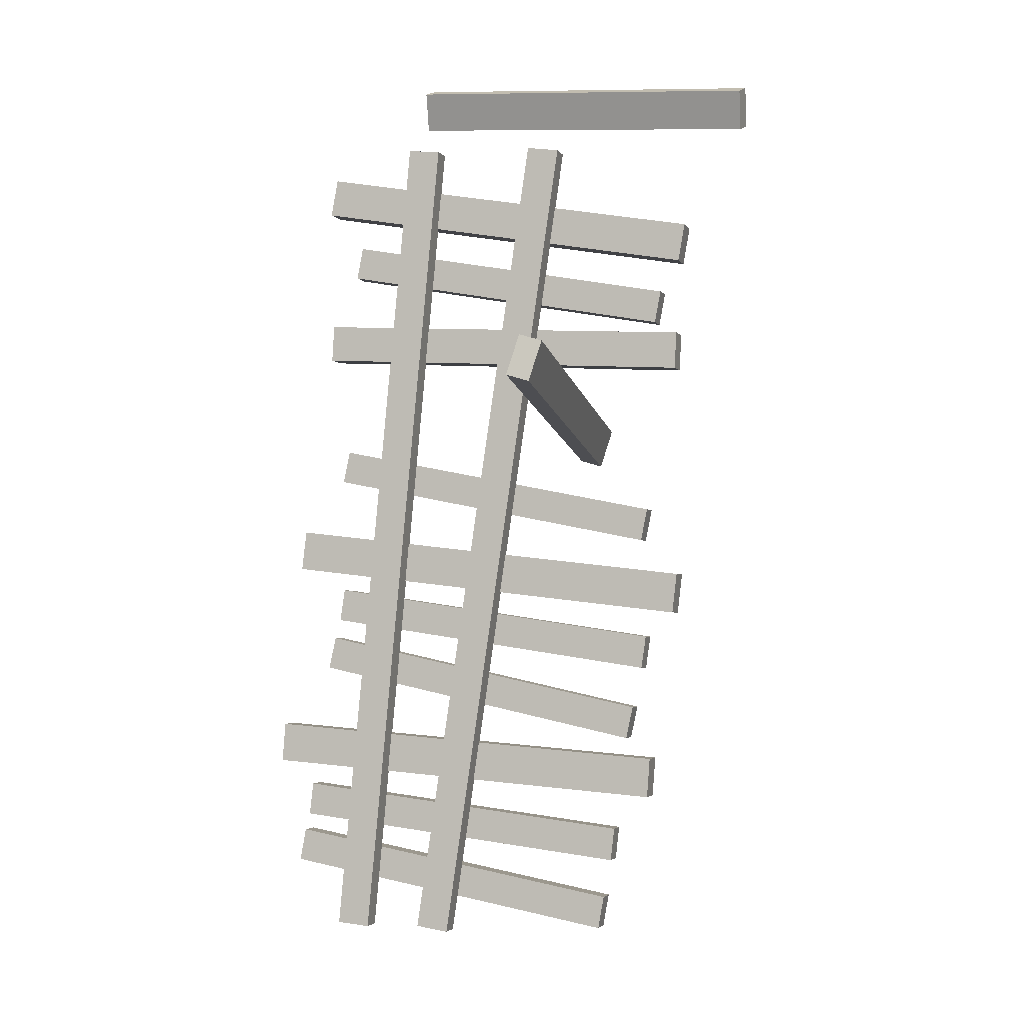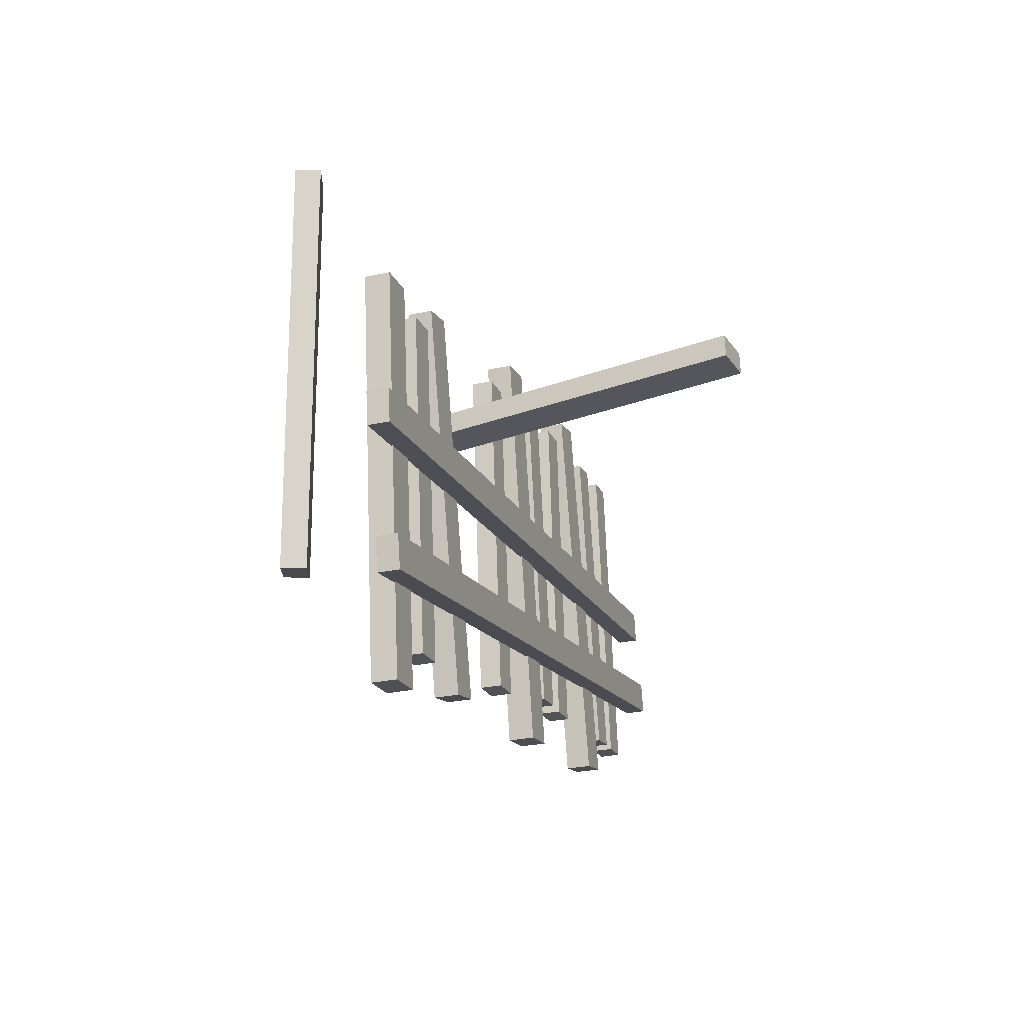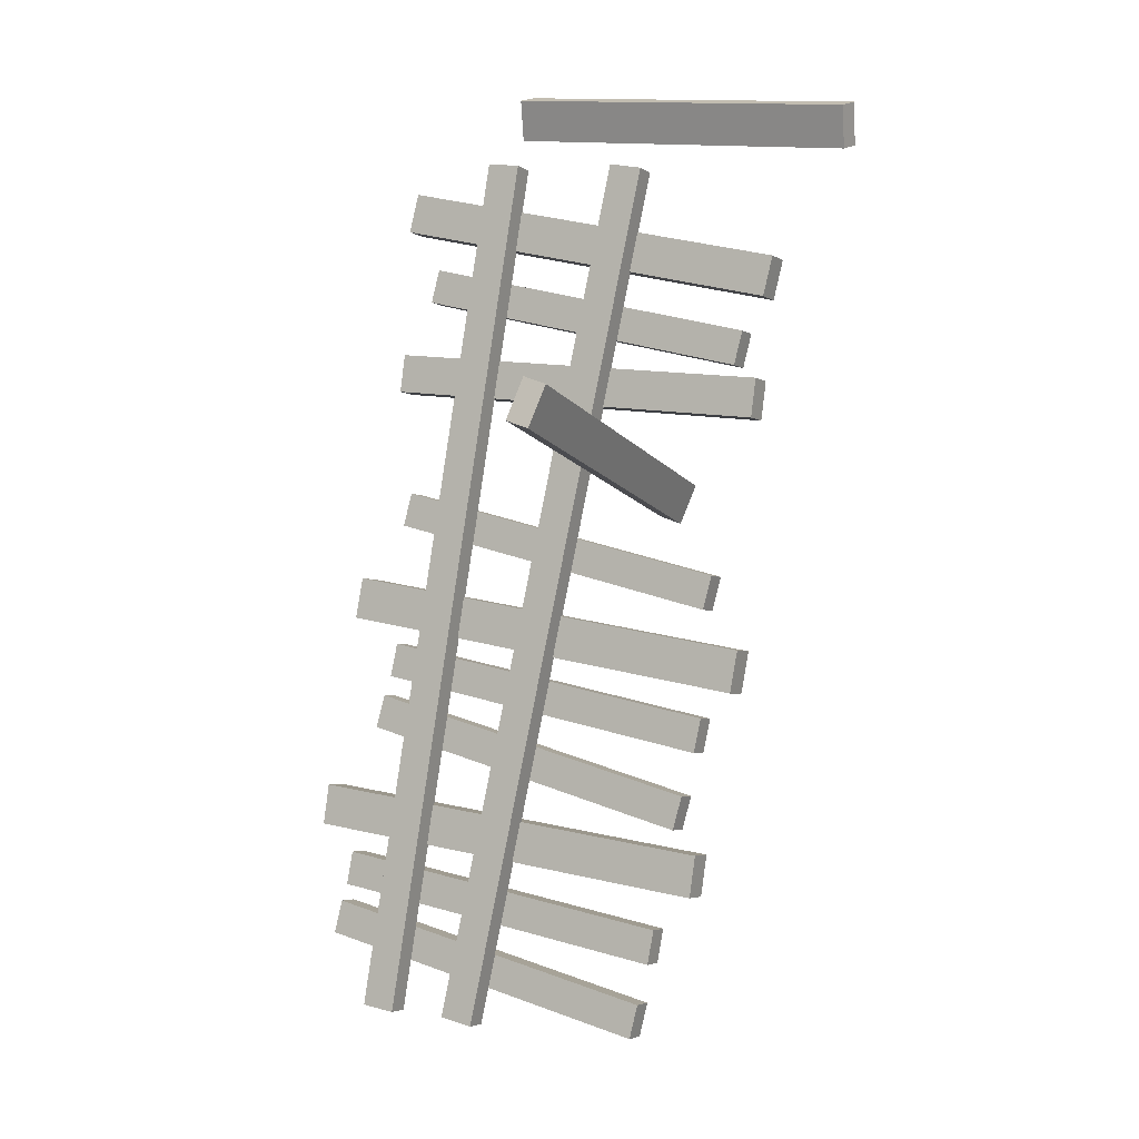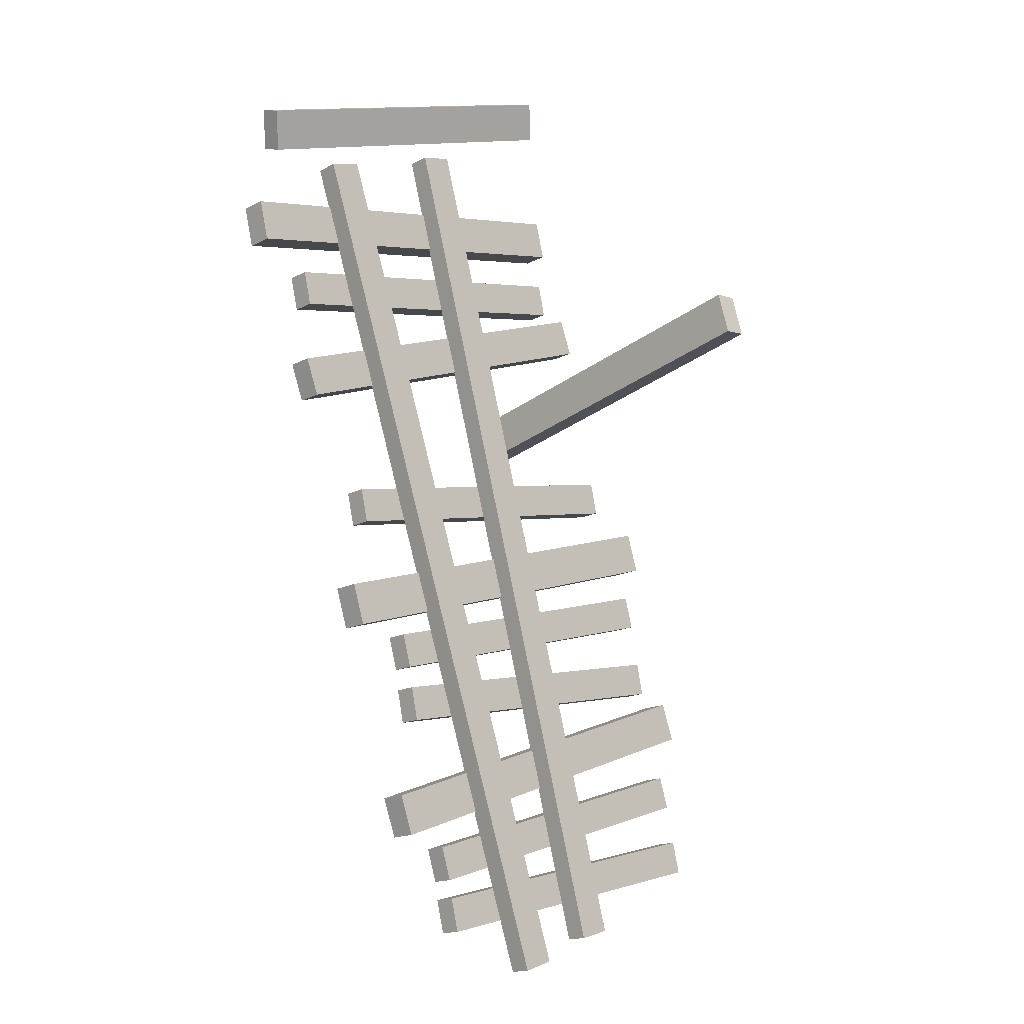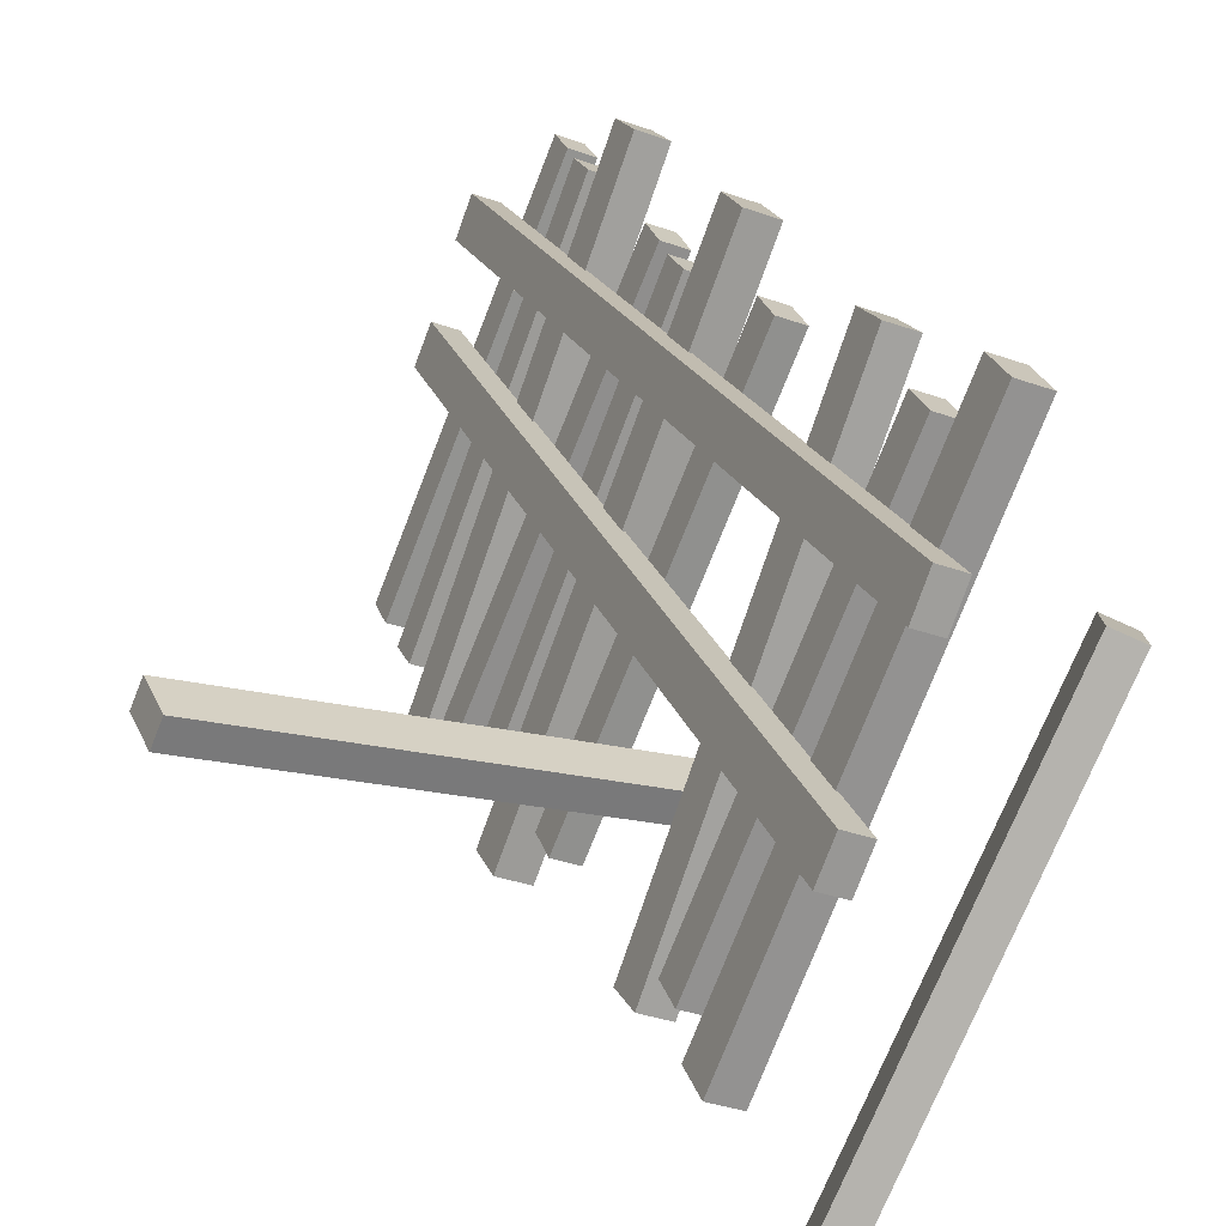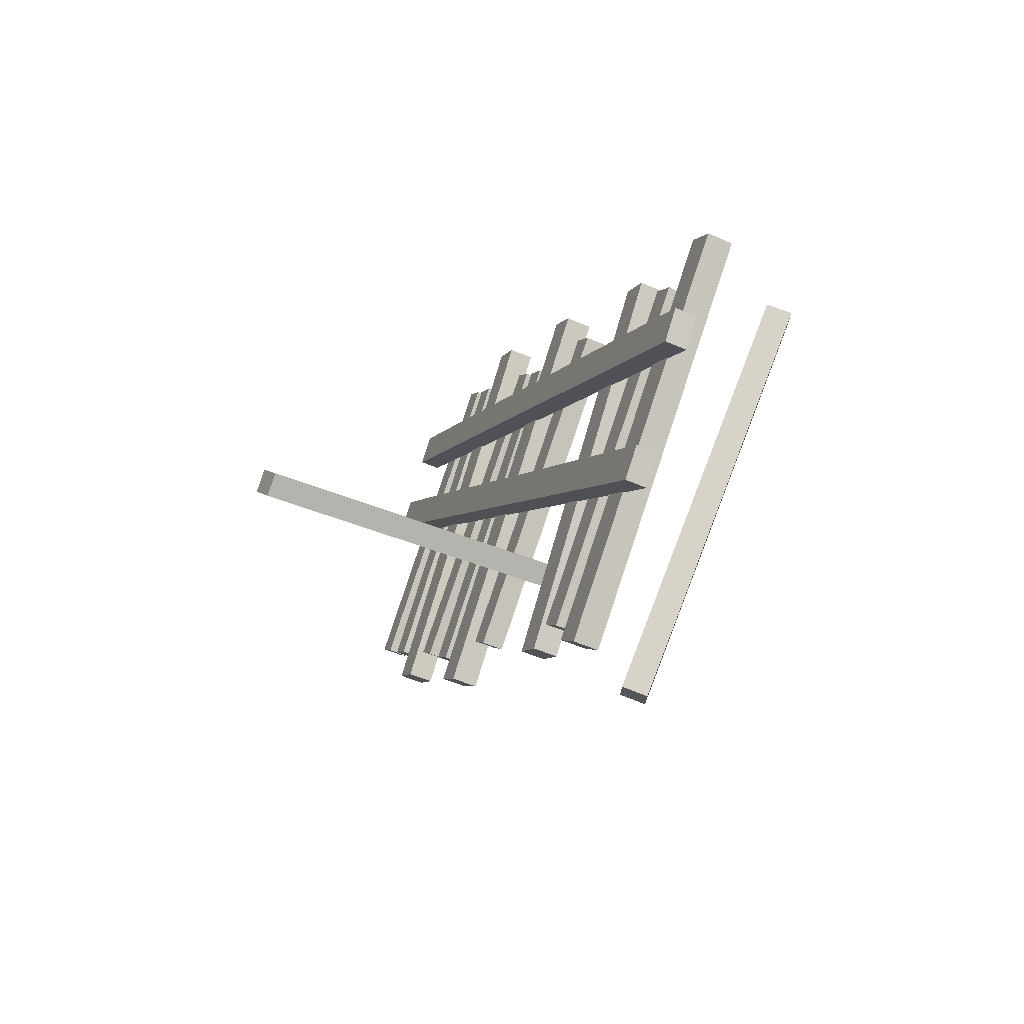
<metadata>
{"format":"obj","ext":"obj","renderer":"f3d","projection":"perspective","resolution":1024,"background":"white","views":[{"elev":15.9,"azim":-91.6,"up":"+Z"},{"elev":73.8,"azim":156.7,"up":"+Z"},{"elev":16.8,"azim":-80.1,"up":"+Z"},{"elev":9.3,"azim":-156.9,"up":"+Z"},{"elev":12.7,"azim":0.5,"up":"+Y"},{"elev":78.5,"azim":-2.6,"up":"+Z"}]}
</metadata>
<code>
o Cube.002
v 2.155 0.8005 0.2849
v 2.181 0.8719 0.2842
v 1.58 0.9894 -1.544
v 1.606 1.061 -1.544
v 2.199 0.7848 0.2695
v 2.225 0.8562 0.2689
v 1.624 0.9736 -1.559
v 1.65 1.045 -1.56
v 2.056 0.5089 0.2983
v 2.082 0.5798 0.3016
v 1.516 0.795 -1.528
v 1.543 0.8659 -1.525
v 2.099 0.4932 0.2829
v 2.126 0.5641 0.2862
v 1.56 0.7793 -1.544
v 1.586 0.8502 -1.541
v 1.756 1.148 -1.363
v 1.736 1.162 -1.435
v 1.474 0.416 -1.42
v 1.453 0.4294 -1.491
v 1.8 1.133 -1.378
v 1.78 1.146 -1.45
v 1.518 0.4003 -1.435
v 1.497 0.4137 -1.507
v 1.788 1.129 -1.252
v 1.766 1.138 -1.324
v 1.519 0.3892 -1.262
v 1.497 0.3982 -1.334
v 1.832 1.113 -1.268
v 1.81 1.122 -1.34
v 1.563 0.3735 -1.278
v 1.541 0.3825 -1.35
v 1.855 1.2 -1.118
v 1.828 1.207 -1.204
v 1.543 0.3047 -1.093
v 1.515 0.312 -1.179
v 1.908 1.181 -1.136
v 1.88 1.188 -1.223
v 1.596 0.2857 -1.111
v 1.568 0.293 -1.198
v 1.89 1.07 -0.9013
v 1.871 1.086 -0.9728
v 1.601 0.3425 -0.9825
v 1.582 0.3582 -1.054
v 1.934 1.054 -0.9167
v 1.915 1.07 -0.9882
v 1.645 0.3268 -0.9979
v 1.625 0.3425 -1.069
v 1.923 1.046 -0.7851
v 1.901 1.057 -0.857
v 1.647 0.3095 -0.819
v 1.625 0.3208 -0.8908
v 1.966 1.03 -0.8005
v 1.945 1.041 -0.8724
v 1.69 0.2938 -0.8344
v 1.669 0.3051 -0.9062
v 1.998 1.144 -0.6546
v 1.97 1.155 -0.7428
v 1.667 0.2363 -0.6677
v 1.64 0.2474 -0.756
v 2.051 1.125 -0.6734
v 2.024 1.136 -0.7617
v 1.721 0.217 -0.6866
v 1.694 0.2281 -0.7749
v 2.034 1.032 -0.4555
v 2.014 1.047 -0.5271
v 1.746 0.3026 -0.5288
v 1.726 0.3176 -0.6004
v 2.077 1.016 -0.4708
v 2.058 1.031 -0.5424
v 1.79 0.2869 -0.5442
v 1.77 0.3019 -0.6158
v 2.149 1.07 -0.155
v 2.123 1.075 -0.2364
v 1.861 0.2285 -0.1177
v 1.834 0.234 -0.199
v 2.199 1.052 -0.1725
v 2.172 1.058 -0.2538
v 1.91 0.2107 -0.1351
v 1.883 0.2162 -0.2164
v 2.194 0.9952 0.0372
v 2.173 1.009 -0.03449
v 1.909 0.2641 -0.02594
v 1.889 0.2781 -0.09763
v 2.237 0.9795 0.02181
v 2.217 0.9935 -0.04988
v 1.953 0.2484 -0.04134
v 1.933 0.2624 -0.113
v 2.269 1.06 0.1995
v 2.245 1.075 0.1159
v 1.939 0.2059 0.1324
v 1.916 0.2216 0.04879
v 2.32 1.041 0.1816
v 2.297 1.057 0.09796
v 1.99 0.1876 0.1145
v 1.967 0.2033 0.03084
v 2.353 0.8317 0.4105
v 2.354 0.8262 0.3187
v 2.016 0.07188 0.4438
v 2.017 0.06637 0.352
v 2.4 0.8109 0.4128
v 2.401 0.8054 0.321
v 2.064 0.05104 0.4461
v 2.065 0.04552 0.3543
v 1.292 0.5785 -0.02407
v 1.259 0.6072 -0.1049
v 2.005 0.3699 -0.3994
v 1.972 0.3986 -0.4802
v 1.311 0.6258 -0.01443
v 1.278 0.6544 -0.09529
v 2.024 0.4171 -0.3897
v 1.991 0.4458 -0.4706
f 1 2 4 3
f 3 4 8 7
f 7 8 6 5
f 5 6 2 1
f 3 7 5 1
f 8 4 2 6
f 9 10 12 11
f 11 12 16 15
f 15 16 14 13
f 13 14 10 9
f 11 15 13 9
f 16 12 10 14
f 17 18 20 19
f 19 20 24 23
f 23 24 22 21
f 21 22 18 17
f 19 23 21 17
f 24 20 18 22
f 25 26 28 27
f 27 28 32 31
f 31 32 30 29
f 29 30 26 25
f 27 31 29 25
f 32 28 26 30
f 33 34 36 35
f 35 36 40 39
f 39 40 38 37
f 37 38 34 33
f 35 39 37 33
f 40 36 34 38
f 41 42 44 43
f 43 44 48 47
f 47 48 46 45
f 45 46 42 41
f 43 47 45 41
f 48 44 42 46
f 49 50 52 51
f 51 52 56 55
f 55 56 54 53
f 53 54 50 49
f 51 55 53 49
f 56 52 50 54
f 57 58 60 59
f 59 60 64 63
f 63 64 62 61
f 61 62 58 57
f 59 63 61 57
f 64 60 58 62
f 65 66 68 67
f 67 68 72 71
f 71 72 70 69
f 69 70 66 65
f 67 71 69 65
f 72 68 66 70
f 73 74 76 75
f 75 76 80 79
f 79 80 78 77
f 77 78 74 73
f 75 79 77 73
f 80 76 74 78
f 81 82 84 83
f 83 84 88 87
f 87 88 86 85
f 85 86 82 81
f 83 87 85 81
f 88 84 82 86
f 89 90 92 91
f 91 92 96 95
f 95 96 94 93
f 93 94 90 89
f 91 95 93 89
f 96 92 90 94
f 97 98 100 99
f 99 100 104 103
f 103 104 102 101
f 101 102 98 97
f 99 103 101 97
f 104 100 98 102
f 105 106 108 107
f 107 108 112 111
f 111 112 110 109
f 109 110 106 105
f 107 111 109 105
f 112 108 106 110

</code>
